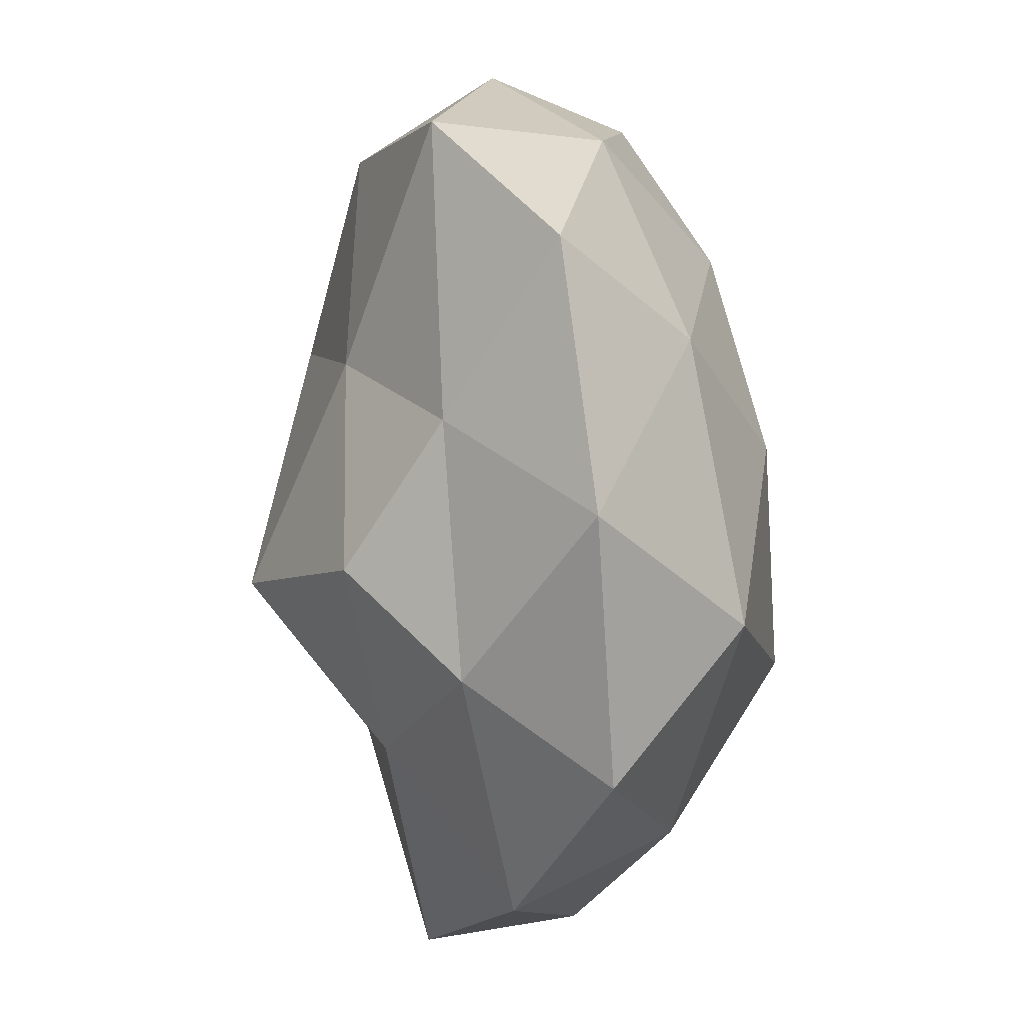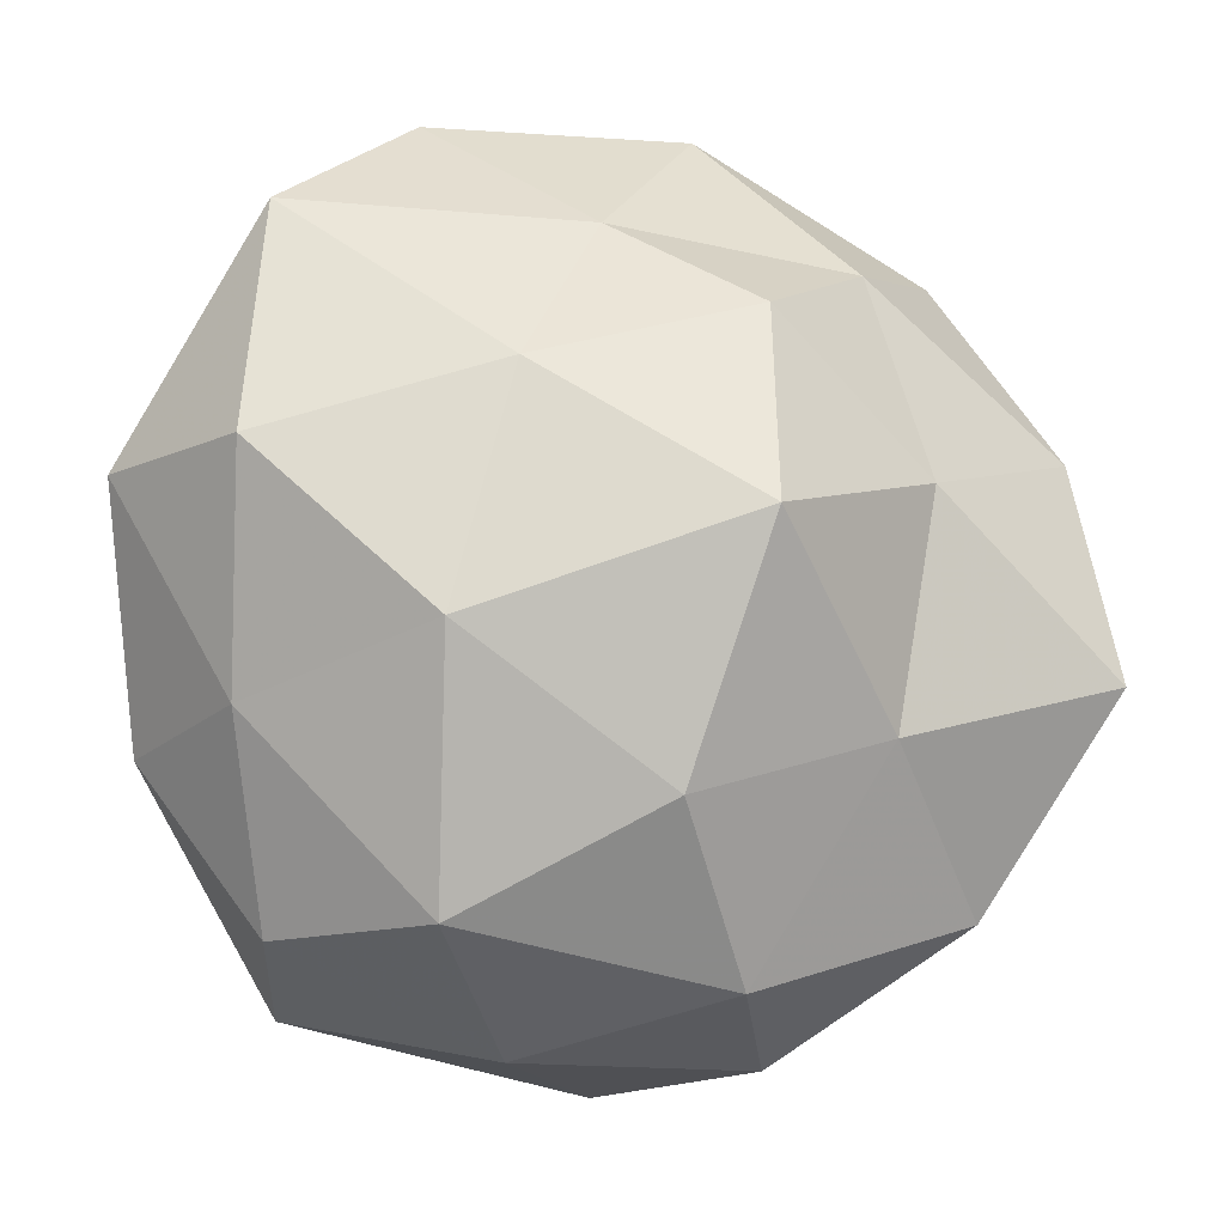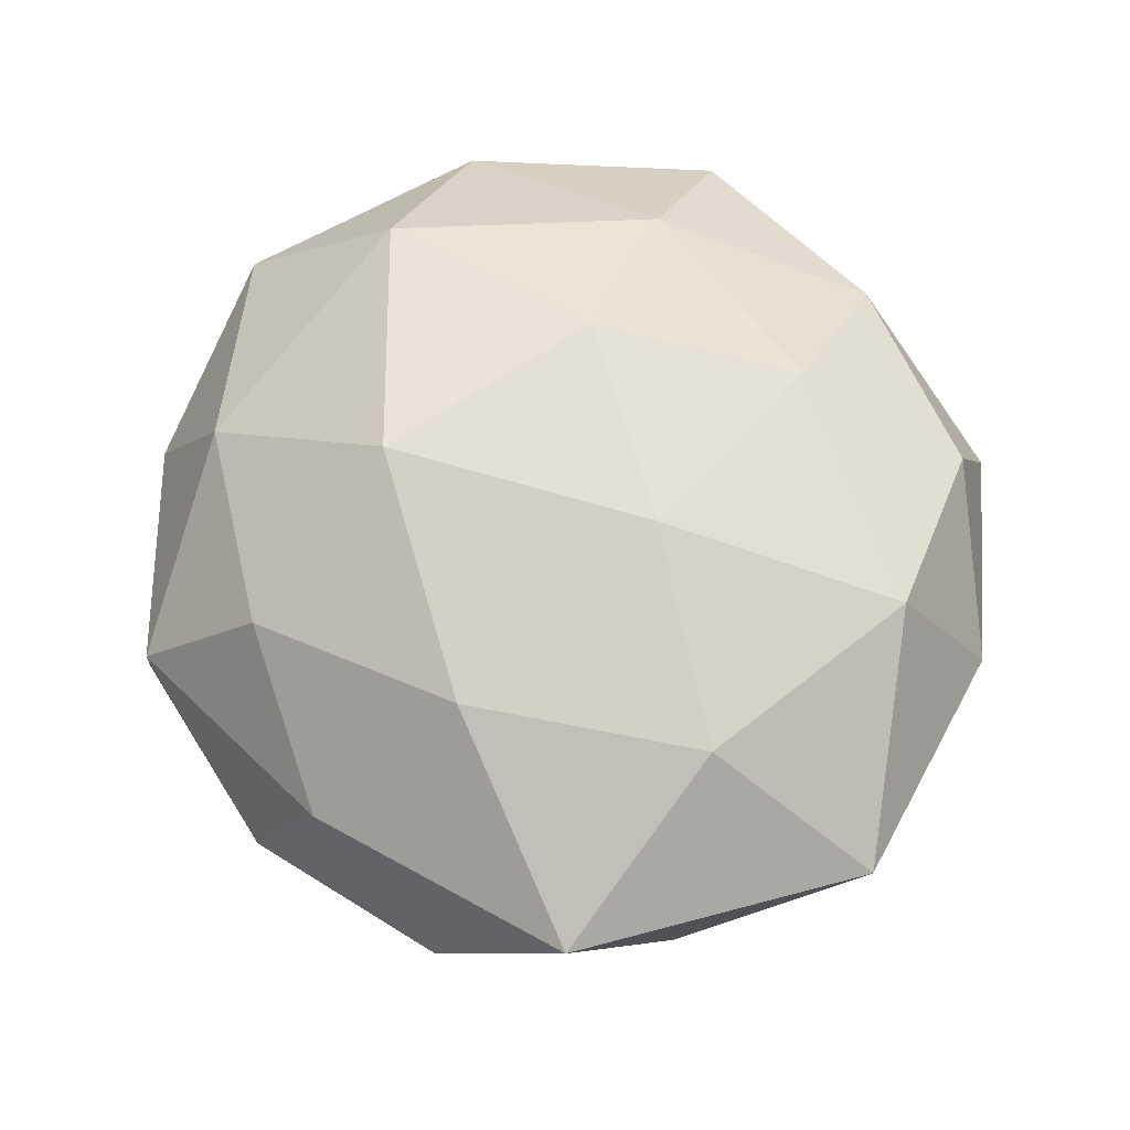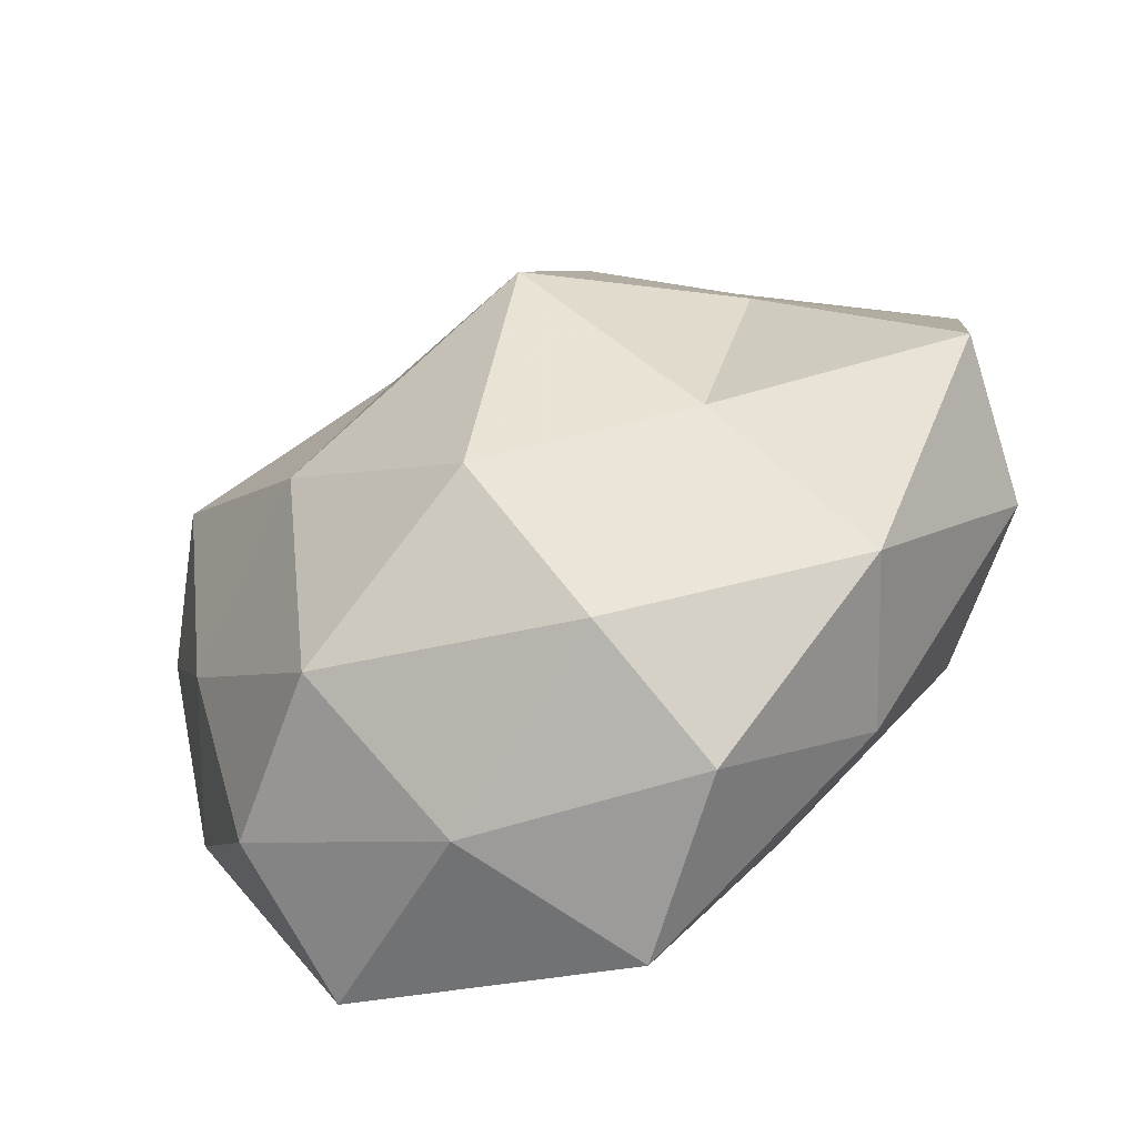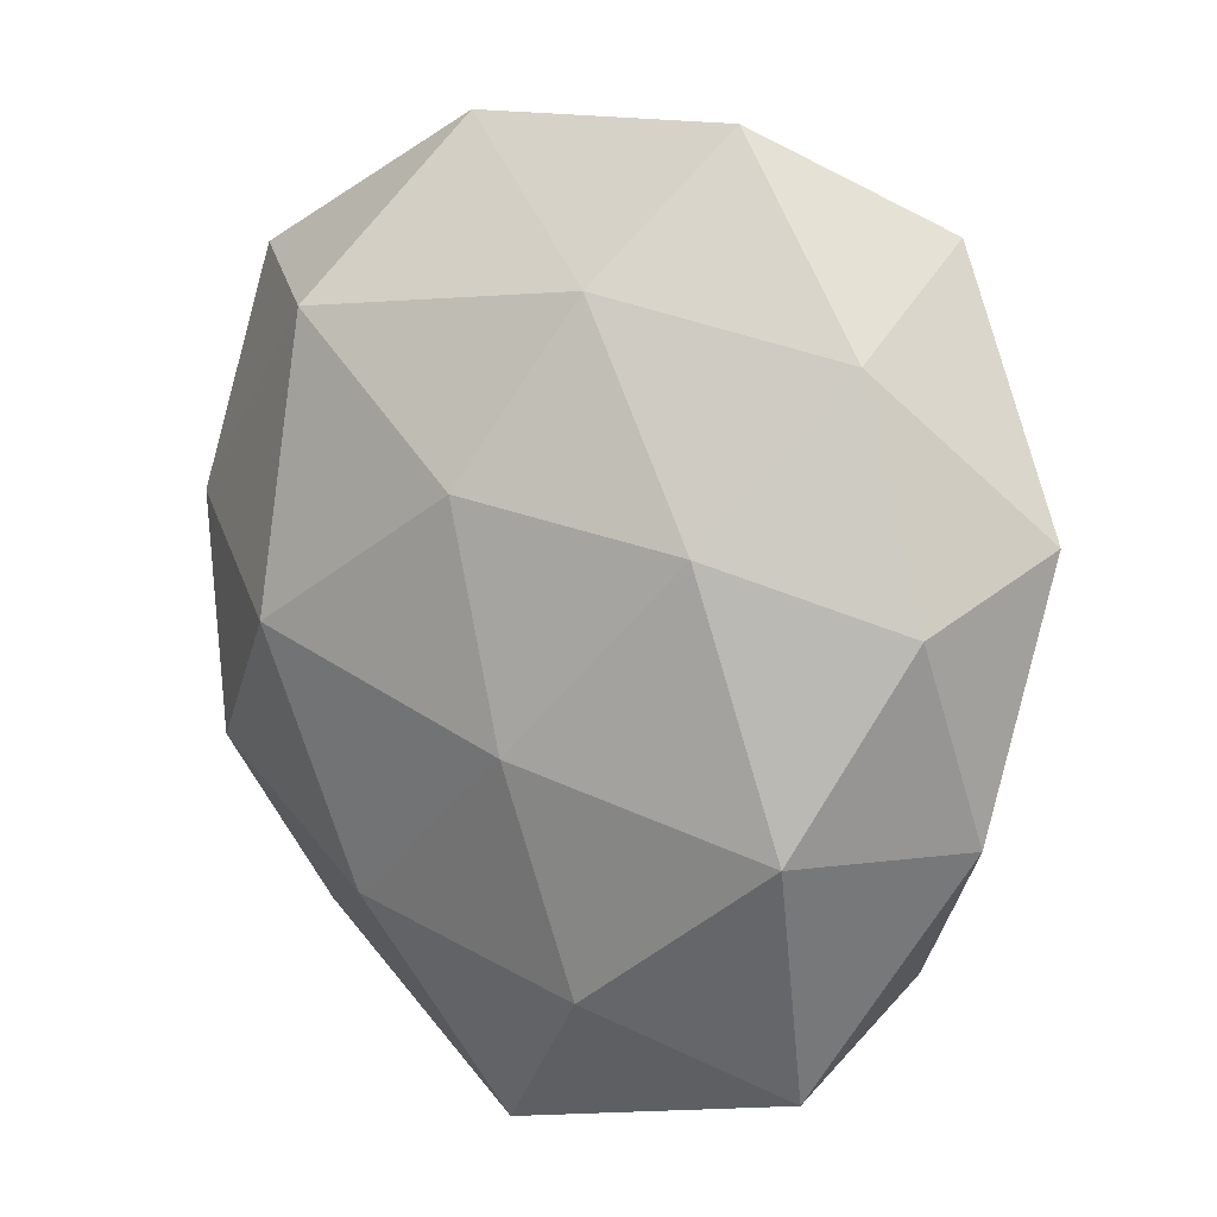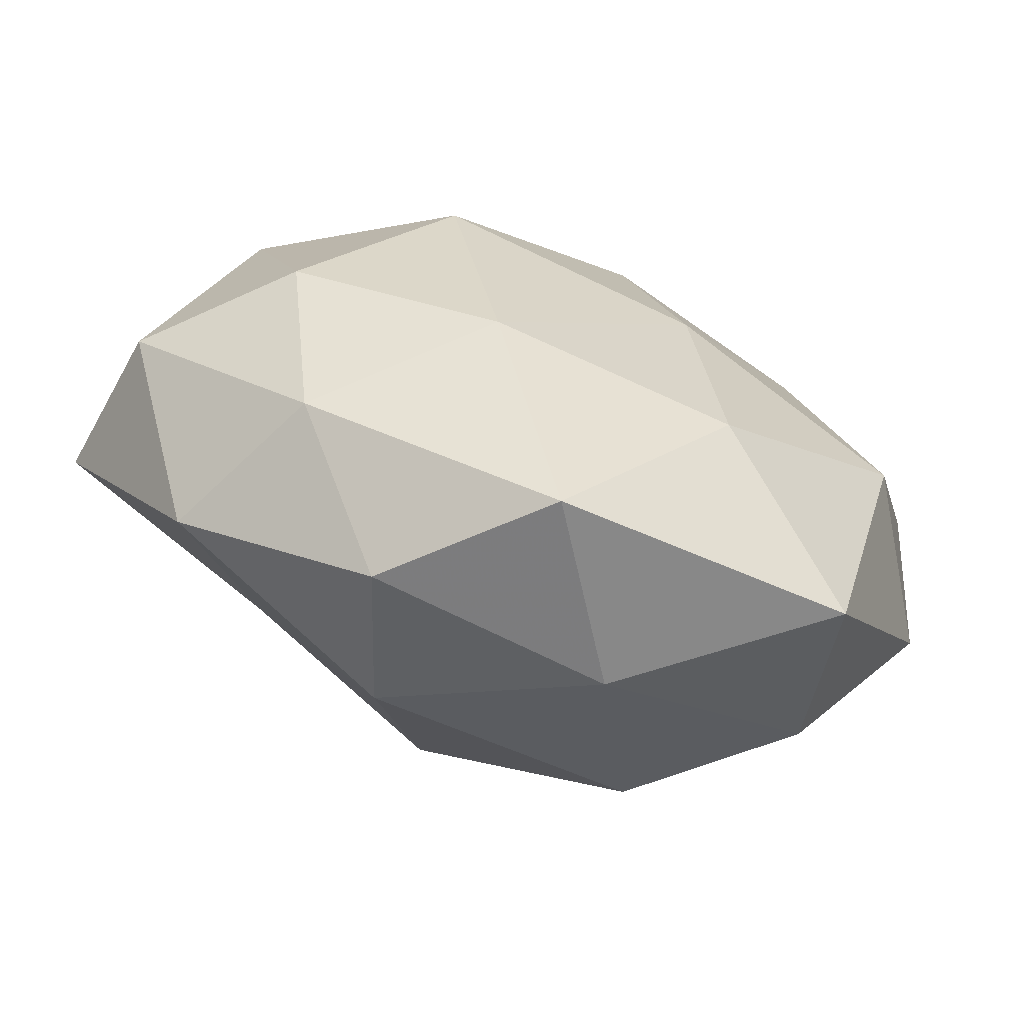
<metadata>
{"format":"obj","ext":"obj","renderer":"f3d","projection":"perspective","resolution":1024,"background":"white","views":[{"elev":79.0,"azim":-91.6,"up":"+Y"},{"elev":-3.5,"azim":167.8,"up":"+Y"},{"elev":68.3,"azim":-1.1,"up":"+Z"},{"elev":-58.0,"azim":-153.8,"up":"+Y"},{"elev":13.6,"azim":36.4,"up":"+Y"},{"elev":-74.8,"azim":-21.7,"up":"+Y"}]}
</metadata>
<code>
v 0.01508 -0.02304 -0.01596
v 0.02955 -0.007144 -0.01044
v -0.02239 -0.0255 0.006631
v 0.001856 0.01352 0.02036
v -0.009825 -0.0194 0.01763
v -0.02708 -0.01061 0.01371
v -0.00961 0.02285 -0.01651
v 0.00138 0.02999 -0.00779
v 0.03829 0.01021 -0.002928
v -0.03966 -0.005423 -0.01099
v -0.01975 0.02679 -0.006838
v 0.03584 -0.01118 0.002588
v -0.008703 0.0392 0.004247
v -0.001602 -0.01378 -0.0222
v 0.006785 -0.005062 0.02099
v 0.02431 -0.03163 0.00792
v 0.01073 -0.02384 0.01743
v -0.01262 -0.03533 -0.00219
v 0.02675 0.03078 -0.008149
v -0.01572 0.001868 0.02146
v 0.008221 0.0277 0.0129
v 0.02006 0.01045 0.01644
v 0.03442 0.005324 0.009146
v 0.02749 -0.01069 0.01585
v 0.01404 0.03897 0.002036
v -0.03124 0.008386 0.01085
v -0.03774 -0.009448 0.002595
v 0.01544 -0.00109 -0.02088
v -0.001368 -0.03836 0.009808
v -0.0233 0.009861 -0.01394
v -0.01557 0.02511 0.01656
v -0.008295 -0.02852 -0.01396
v -0.01937 -0.009579 -0.0165
v 0.02974 0.01224 -0.01519
v -0.03783 0.01266 -0.00309
v 0.0266 -0.02472 -0.004995
v 0.02735 0.0232 0.006413
v 0.009313 0.01836 -0.01637
v -0.02866 -0.02391 -0.007142
v -0.007826 0.006943 -0.02586
v -0.02892 0.028 0.005169
v 0.008082 -0.03412 -0.004072
f 5 6 3
f 7 11 8
f 12 2 9
f 11 13 8
f 17 15 5
f 5 20 6
f 15 4 20
f 15 20 5
f 15 22 4
f 4 22 21
f 23 12 9
f 16 12 24
f 17 24 15
f 17 16 24
f 24 22 15
f 24 12 23
f 24 23 22
f 8 13 25
f 8 25 19
f 25 13 21
f 6 20 26
f 3 6 27
f 26 27 6
f 28 2 1
f 14 28 1
f 5 3 29
f 17 5 29
f 17 29 16
f 29 3 18
f 7 30 11
f 20 4 31
f 21 31 4
f 13 31 21
f 20 31 26
f 1 32 14
f 30 33 10
f 33 14 32
f 9 2 34
f 34 19 9
f 28 34 2
f 35 10 27
f 35 27 26
f 30 10 35
f 30 35 11
f 1 2 36
f 12 36 2
f 16 36 12
f 19 37 9
f 22 37 21
f 9 37 23
f 22 23 37
f 19 25 37
f 21 37 25
f 7 8 38
f 8 19 38
f 38 19 34
f 38 34 28
f 18 3 39
f 3 27 39
f 39 27 10
f 39 32 18
f 10 33 39
f 33 32 39
f 40 28 14
f 7 40 30
f 40 14 33
f 40 33 30
f 7 38 40
f 38 28 40
f 11 41 13
f 13 41 31
f 26 31 41
f 11 35 41
f 41 35 26
f 29 42 16
f 29 18 42
f 42 32 1
f 42 18 32
f 36 42 1
f 16 42 36

</code>
